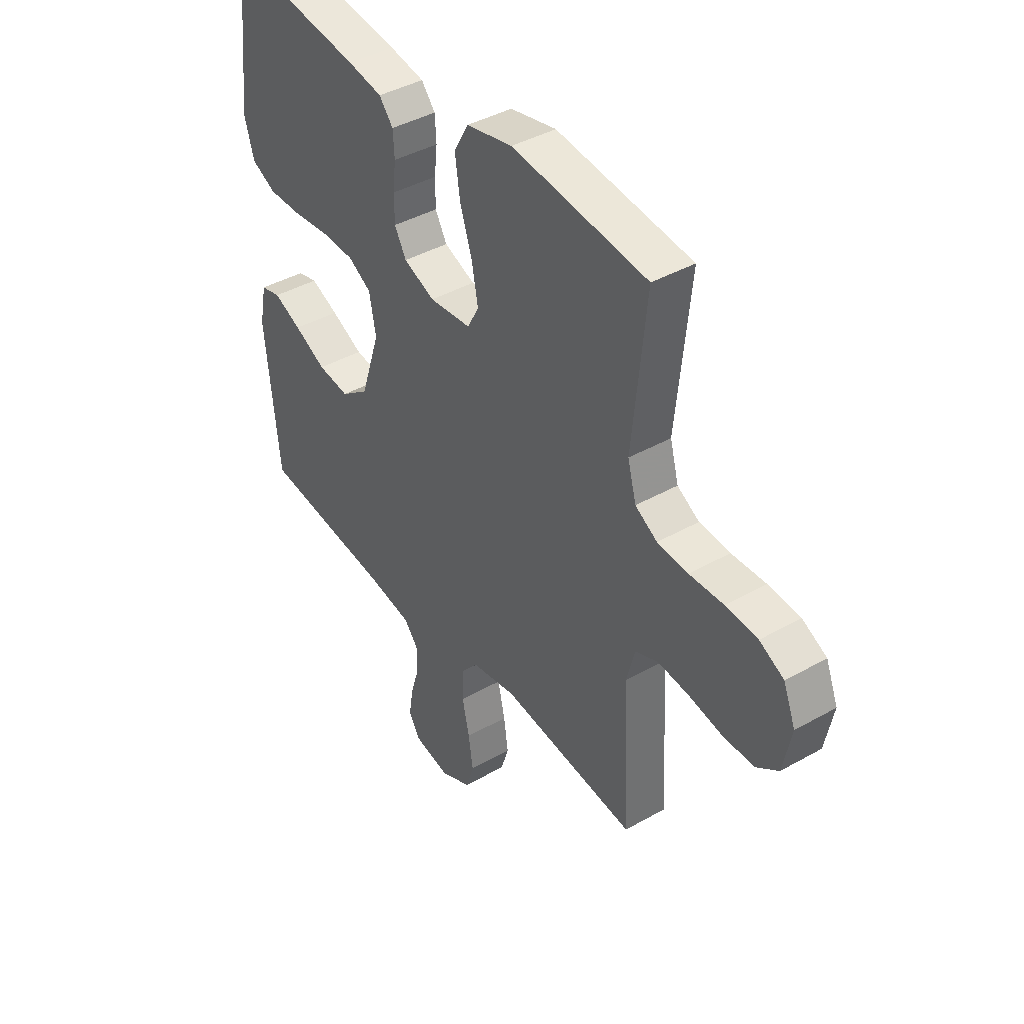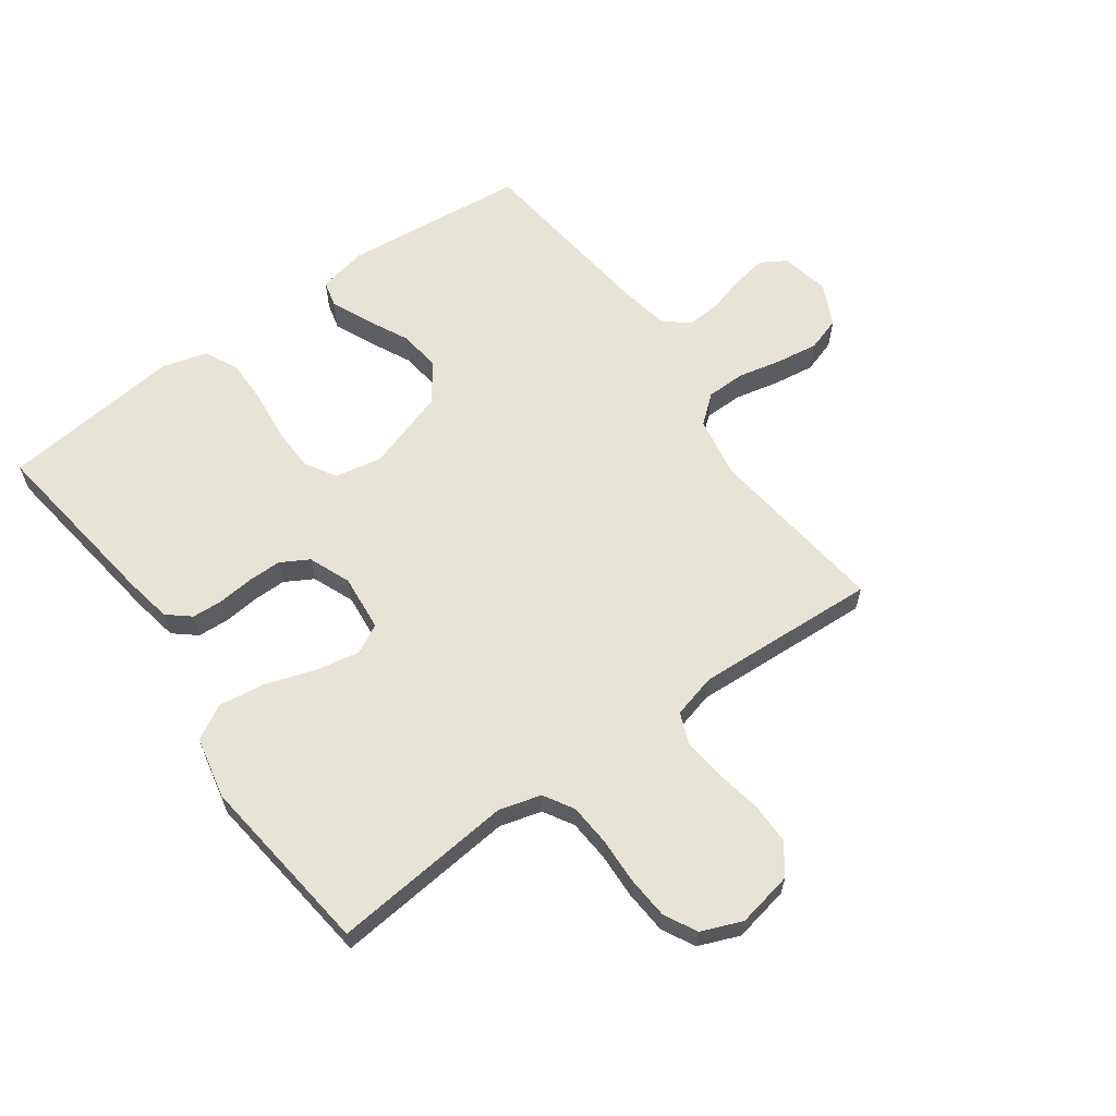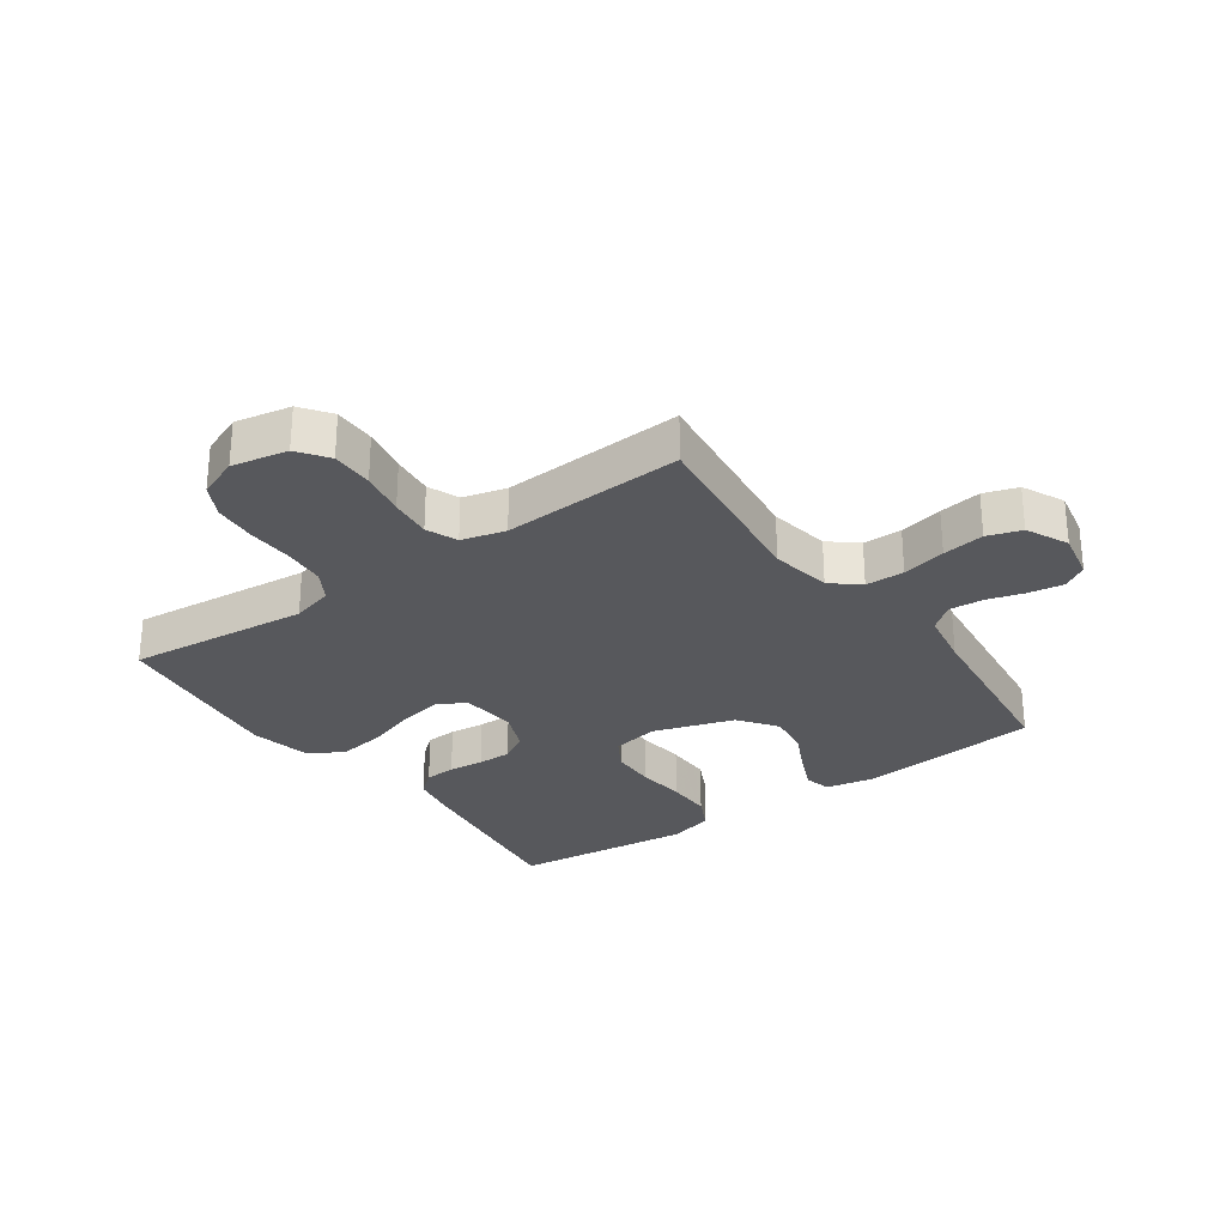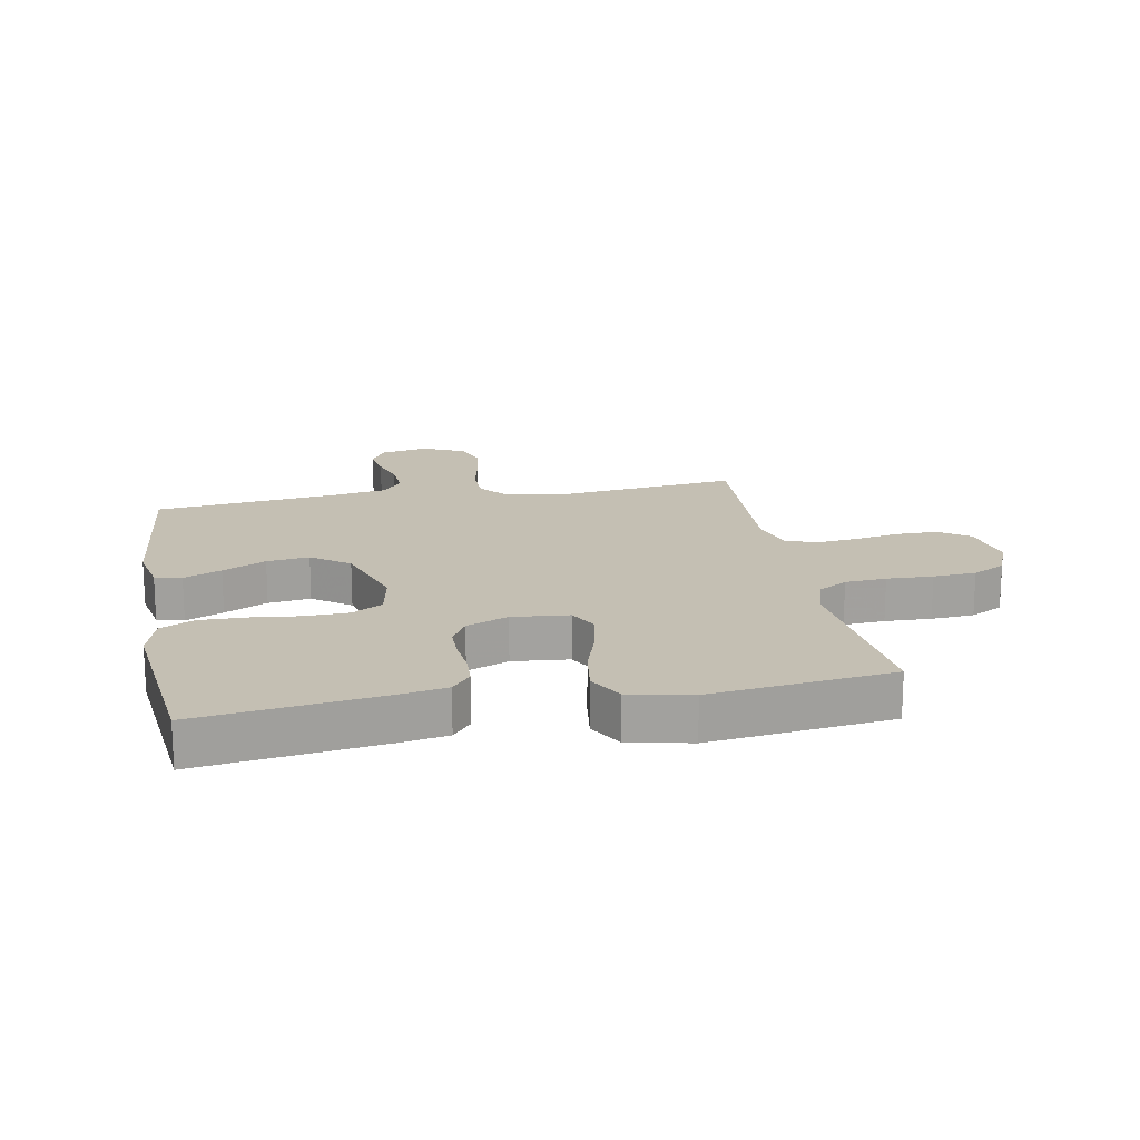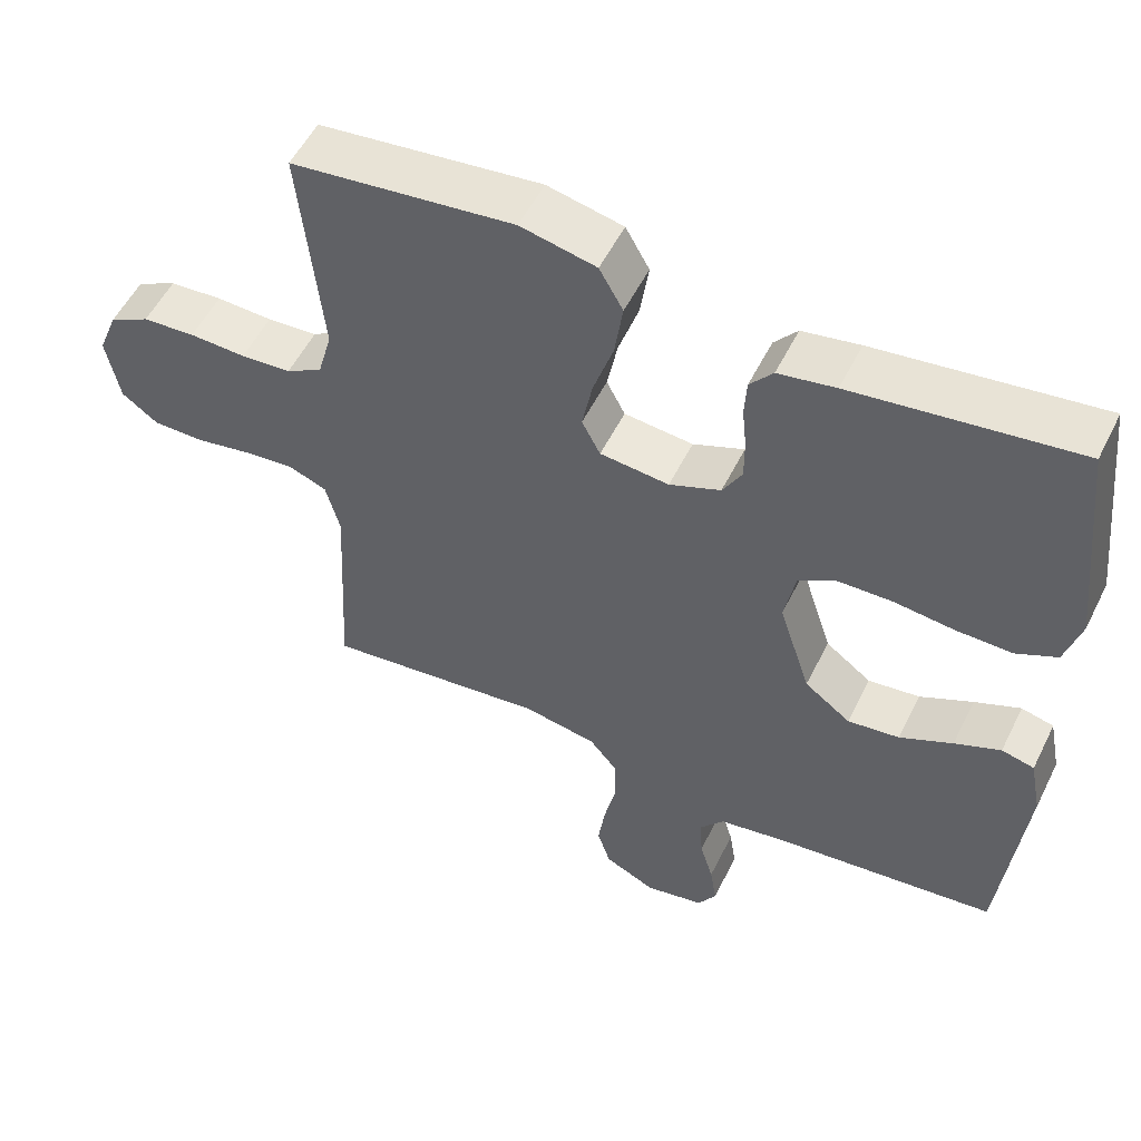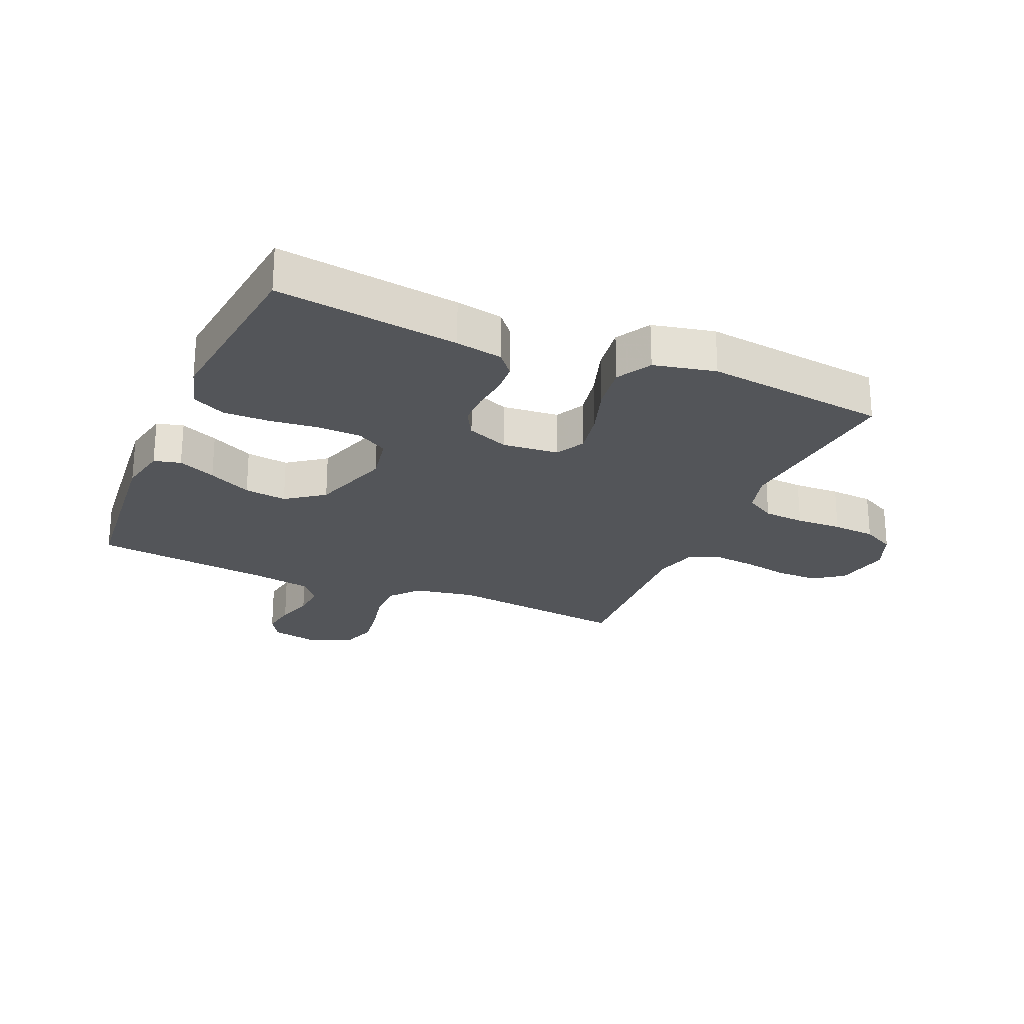
<metadata>
{"format":"obj","ext":"obj","renderer":"f3d","projection":"perspective","resolution":1024,"background":"white","views":[{"elev":41.3,"azim":55.5,"up":"+Z"},{"elev":62.2,"azim":54.3,"up":"+Y"},{"elev":-28.5,"azim":125.3,"up":"+Y"},{"elev":17.8,"azim":-10.6,"up":"+Y"},{"elev":54.1,"azim":-153.9,"up":"+Z"},{"elev":-24.2,"azim":-23.4,"up":"+Y"}]}
</metadata>
<code>
v -0.5 0.07 -0.5
v -0.53 0.07 -0.2
v -0.514 0.07 -0.119
v -0.47 0.07 -0.108
v -0.408 0.07 -0.135
v -0.337 0.07 -0.17
v -0.267 0.07 -0.179
v -0.205 0.07 -0.133
v -0.162 0.07 0
v -0.177 0.07 0.078
v -0.228 0.07 0.108
v -0.301 0.07 0.11
v -0.382 0.07 0.101
v -0.457 0.07 0.1
v -0.512 0.07 0.127
v -0.533 0.07 0.2
v -0.5 0.07 0.5
v -0.2 0.07 0.46
v -0.123 0.07 0.446
v -0.092 0.07 0.409
v -0.089 0.07 0.358
v -0.095 0.07 0.3
v -0.095 0.07 0.244
v -0.069 0.07 0.198
v 0 0.07 0.17
v 0.093 0.07 0.179
v 0.118 0.07 0.227
v 0.104 0.07 0.299
v 0.077 0.07 0.381
v 0.066 0.07 0.457
v 0.098 0.07 0.514
v 0.2 0.07 0.536
v 0.5 0.07 0.5
v 0.47 0.07 0.2
v 0.489 0.07 0.131
v 0.538 0.07 0.102
v 0.606 0.07 0.097
v 0.682 0.07 0.1
v 0.753 0.07 0.095
v 0.807 0.07 0.067
v 0.834 0.07 0
v 0.816 0.07 -0.092
v 0.767 0.07 -0.128
v 0.698 0.07 -0.128
v 0.623 0.07 -0.114
v 0.554 0.07 -0.107
v 0.503 0.07 -0.128
v 0.484 0.07 -0.2
v 0.5 0.07 -0.5
v 0.2 0.07 -0.465
v 0.1 0.07 -0.483
v 0.062 0.07 -0.529
v 0.061 0.07 -0.593
v 0.077 0.07 -0.665
v 0.087 0.07 -0.734
v 0.069 0.07 -0.79
v 0 0.07 -0.823
v -0.08 0.07 -0.807
v -0.105 0.07 -0.766
v -0.096 0.07 -0.709
v -0.078 0.07 -0.648
v -0.074 0.07 -0.591
v -0.107 0.07 -0.55
v -0.2 0.07 -0.534
v -0.5 0 -0.5
v -0.53 0 -0.2
v -0.514 0 -0.119
v -0.47 0 -0.108
v -0.408 0 -0.135
v -0.337 0 -0.17
v -0.267 0 -0.179
v -0.205 0 -0.133
v -0.162 0 0
v -0.177 0 0.078
v -0.228 0 0.108
v -0.301 0 0.11
v -0.382 0 0.101
v -0.457 0 0.1
v -0.512 0 0.127
v -0.533 0 0.2
v -0.5 0 0.5
v -0.2 0 0.46
v -0.123 0 0.446
v -0.092 0 0.409
v -0.089 0 0.358
v -0.095 0 0.3
v -0.095 0 0.244
v -0.069 0 0.198
v 0 0 0.17
v 0.093 0 0.179
v 0.118 0 0.227
v 0.104 0 0.299
v 0.077 0 0.381
v 0.066 0 0.457
v 0.098 0 0.514
v 0.2 0 0.536
v 0.5 0 0.5
v 0.47 0 0.2
v 0.489 0 0.131
v 0.538 0 0.102
v 0.606 0 0.097
v 0.682 0 0.1
v 0.753 0 0.095
v 0.807 0 0.067
v 0.834 0 0
v 0.816 0 -0.092
v 0.767 0 -0.128
v 0.698 0 -0.128
v 0.623 0 -0.114
v 0.554 0 -0.107
v 0.503 0 -0.128
v 0.484 0 -0.2
v 0.5 0 -0.5
v 0.2 0 -0.465
v 0.1 0 -0.483
v 0.062 0 -0.529
v 0.061 0 -0.593
v 0.077 0 -0.665
v 0.087 0 -0.734
v 0.069 0 -0.79
v 0 0 -0.823
v -0.08 0 -0.807
v -0.105 0 -0.766
v -0.096 0 -0.709
v -0.078 0 -0.648
v -0.074 0 -0.591
v -0.107 0 -0.55
v -0.2 0 -0.534
f 59 60 61
f 58 59 61
f 57 58 61
f 56 57 61
f 55 56 61
f 54 55 61
f 53 54 61
f 52 53 61 62
f 51 52 62 63
f 48 49 50
f 47 48 50 51
f 43 44 45
f 42 43 45
f 41 42 45
f 40 41 45
f 39 40 45
f 38 39 45
f 37 38 45
f 36 37 45 46
f 35 36 46 47
f 32 33 34
f 31 32 34
f 30 31 34
f 29 30 34
f 28 29 34
f 34 35 47
f 28 34 47
f 27 28 47
f 20 21 22
f 19 20 22
f 18 19 22
f 17 18 22
f 16 17 22
f 15 16 22
f 14 15 22
f 13 14 22
f 12 13 22
f 11 12 22 23
f 10 11 23 24
f 4 5 6
f 3 4 6
f 2 3 6
f 1 2 6
f 64 1 6
f 64 6 7
f 51 63 64
f 47 51 64
f 27 47 64
f 26 27 64
f 25 26 64
f 9 10 24 25
f 8 9 25 64
f 7 8 64
f 125 124 123
f 125 123 122
f 125 122 121
f 125 121 120
f 125 120 119
f 125 119 118
f 125 118 117
f 126 125 117 116
f 127 126 116 115
f 114 113 112
f 115 114 112 111
f 109 108 107
f 109 107 106
f 109 106 105
f 109 105 104
f 109 104 103
f 109 103 102
f 109 102 101
f 110 109 101 100
f 111 110 100 99
f 98 97 96
f 98 96 95
f 98 95 94
f 98 94 93
f 98 93 92
f 111 99 98
f 111 98 92
f 111 92 91
f 86 85 84
f 86 84 83
f 86 83 82
f 86 82 81
f 86 81 80
f 86 80 79
f 86 79 78
f 86 78 77
f 86 77 76
f 87 86 76 75
f 88 87 75 74
f 70 69 68
f 70 68 67
f 70 67 66
f 70 66 65
f 70 65 128
f 71 70 128
f 128 127 115
f 128 115 111
f 128 111 91
f 128 91 90
f 128 90 89
f 89 88 74 73
f 128 89 73 72
f 128 72 71
f 1 65 66 2
f 2 66 67 3
f 3 67 68 4
f 4 68 69 5
f 5 69 70 6
f 6 70 71 7
f 7 71 72 8
f 8 72 73 9
f 9 73 74 10
f 10 74 75 11
f 11 75 76 12
f 12 76 77 13
f 13 77 78 14
f 14 78 79 15
f 15 79 80 16
f 16 80 81 17
f 17 81 82 18
f 18 82 83 19
f 19 83 84 20
f 20 84 85 21
f 21 85 86 22
f 22 86 87 23
f 23 87 88 24
f 24 88 89 25
f 25 89 90 26
f 26 90 91 27
f 27 91 92 28
f 28 92 93 29
f 29 93 94 30
f 30 94 95 31
f 31 95 96 32
f 32 96 97 33
f 33 97 98 34
f 34 98 99 35
f 35 99 100 36
f 36 100 101 37
f 37 101 102 38
f 38 102 103 39
f 39 103 104 40
f 40 104 105 41
f 41 105 106 42
f 42 106 107 43
f 43 107 108 44
f 44 108 109 45
f 45 109 110 46
f 46 110 111 47
f 47 111 112 48
f 48 112 113 49
f 49 113 114 50
f 50 114 115 51
f 51 115 116 52
f 52 116 117 53
f 53 117 118 54
f 54 118 119 55
f 55 119 120 56
f 56 120 121 57
f 57 121 122 58
f 58 122 123 59
f 59 123 124 60
f 60 124 125 61
f 61 125 126 62
f 62 126 127 63
f 63 127 128 64
f 64 128 65 1

</code>
